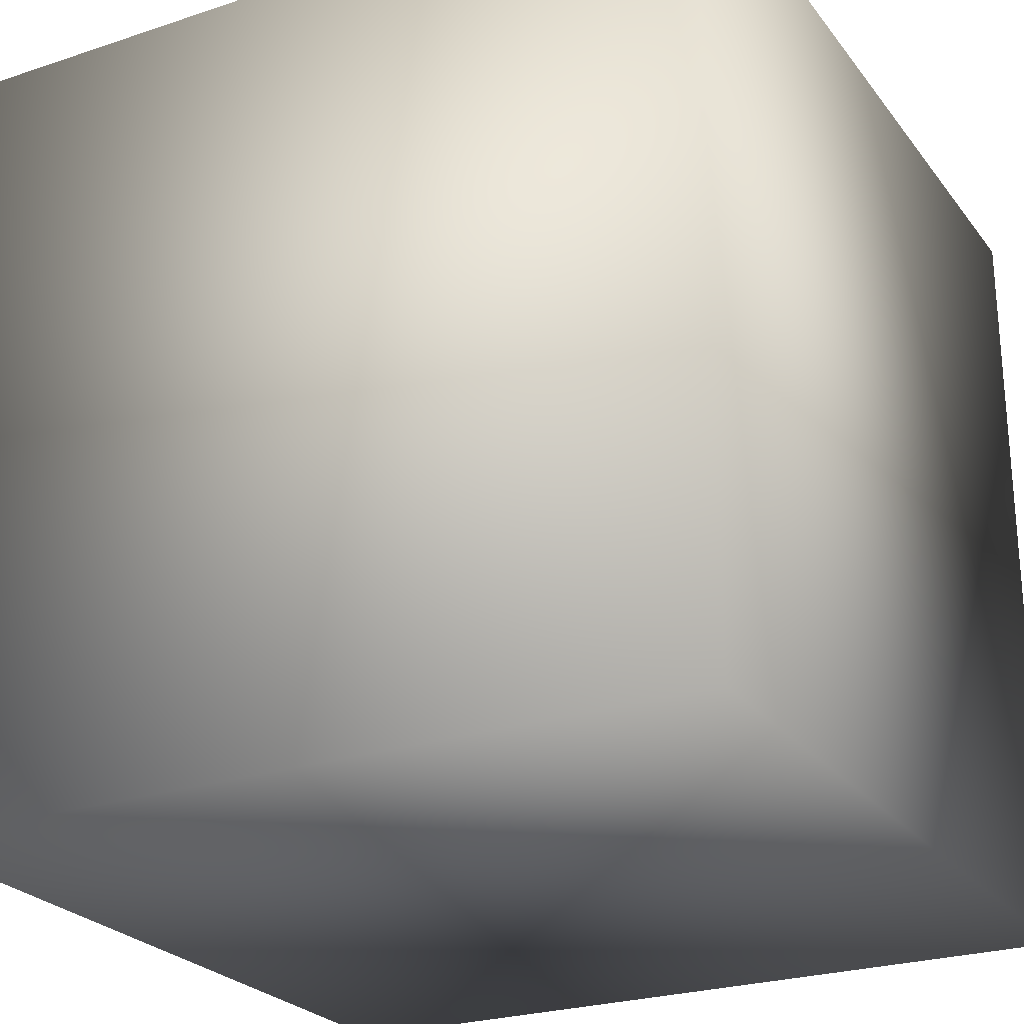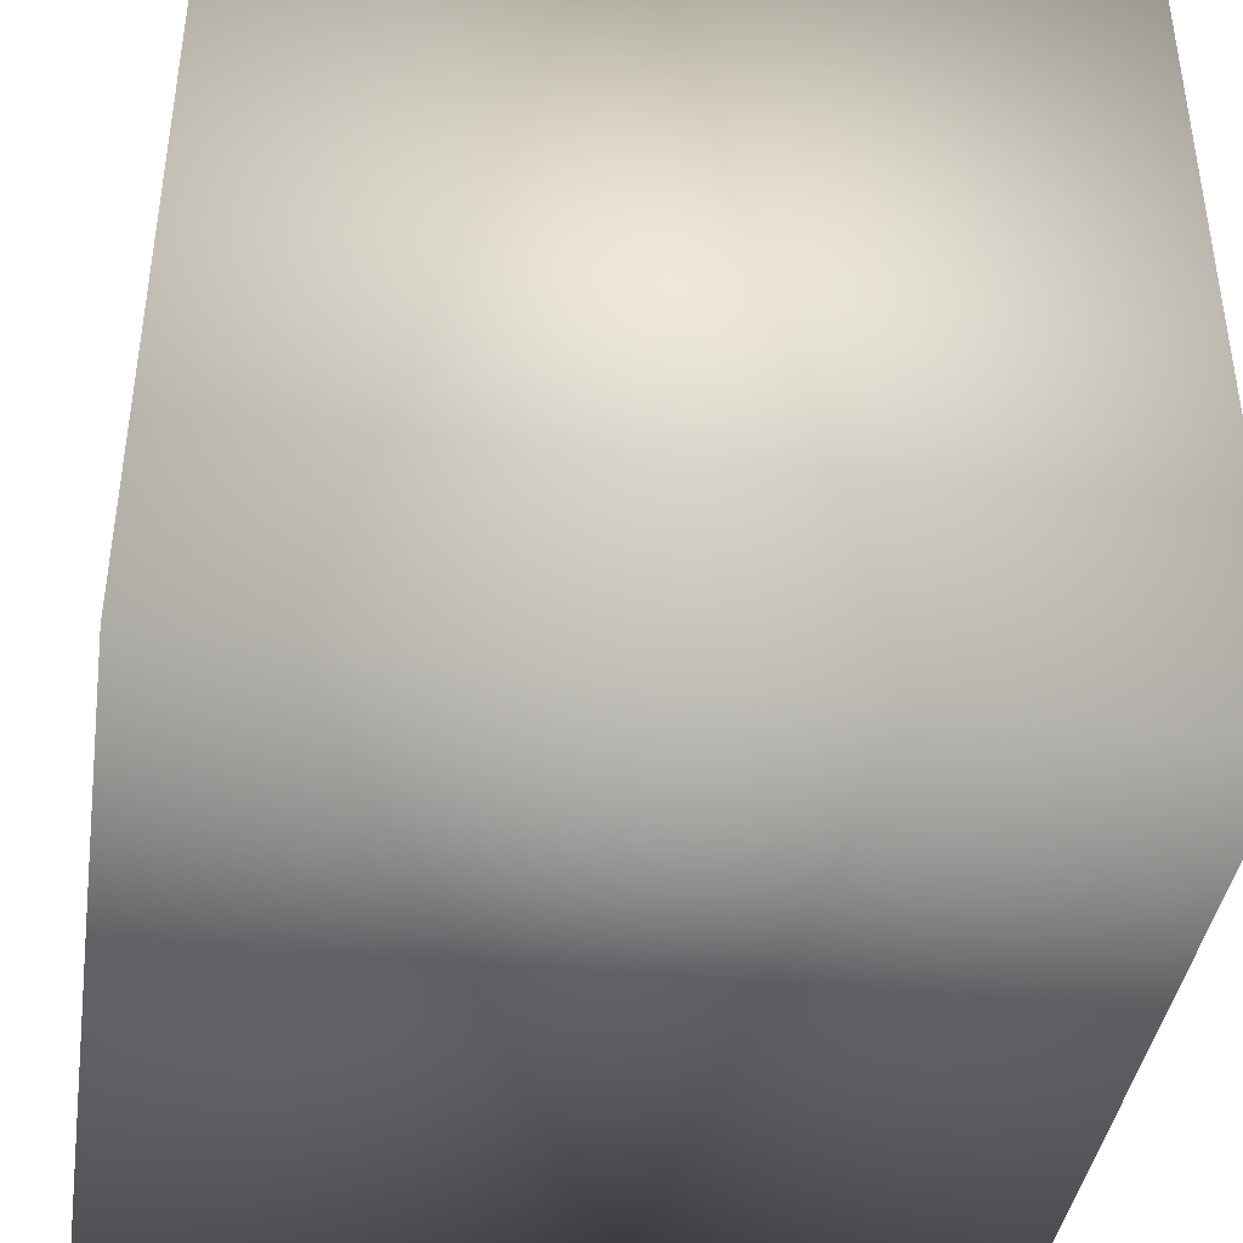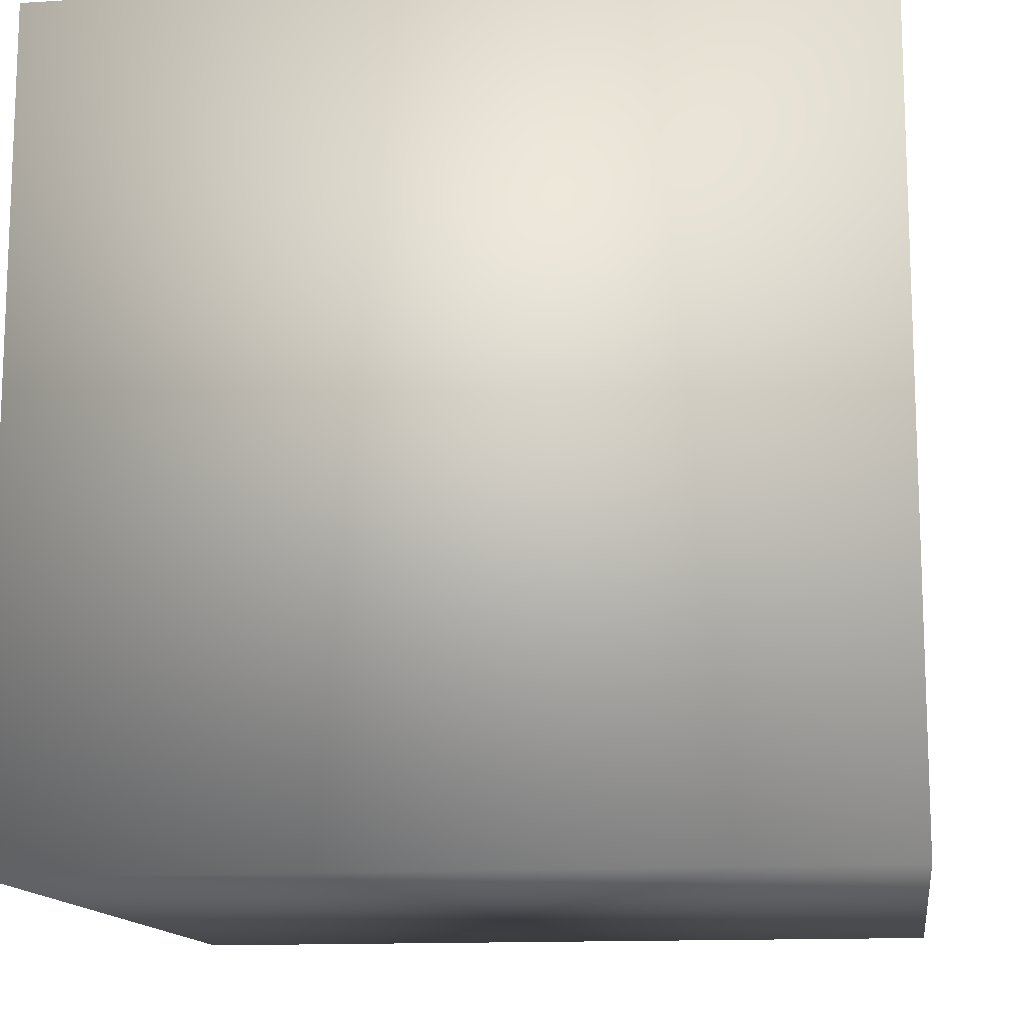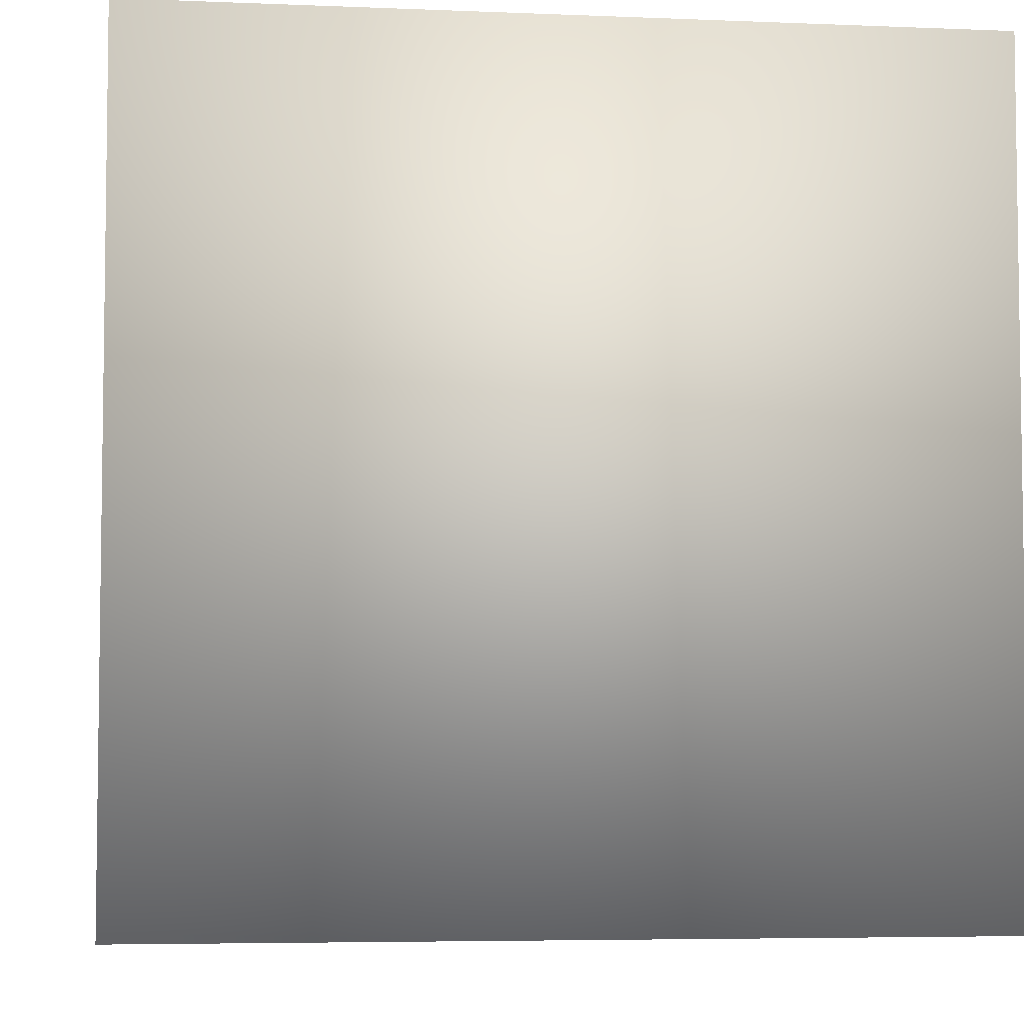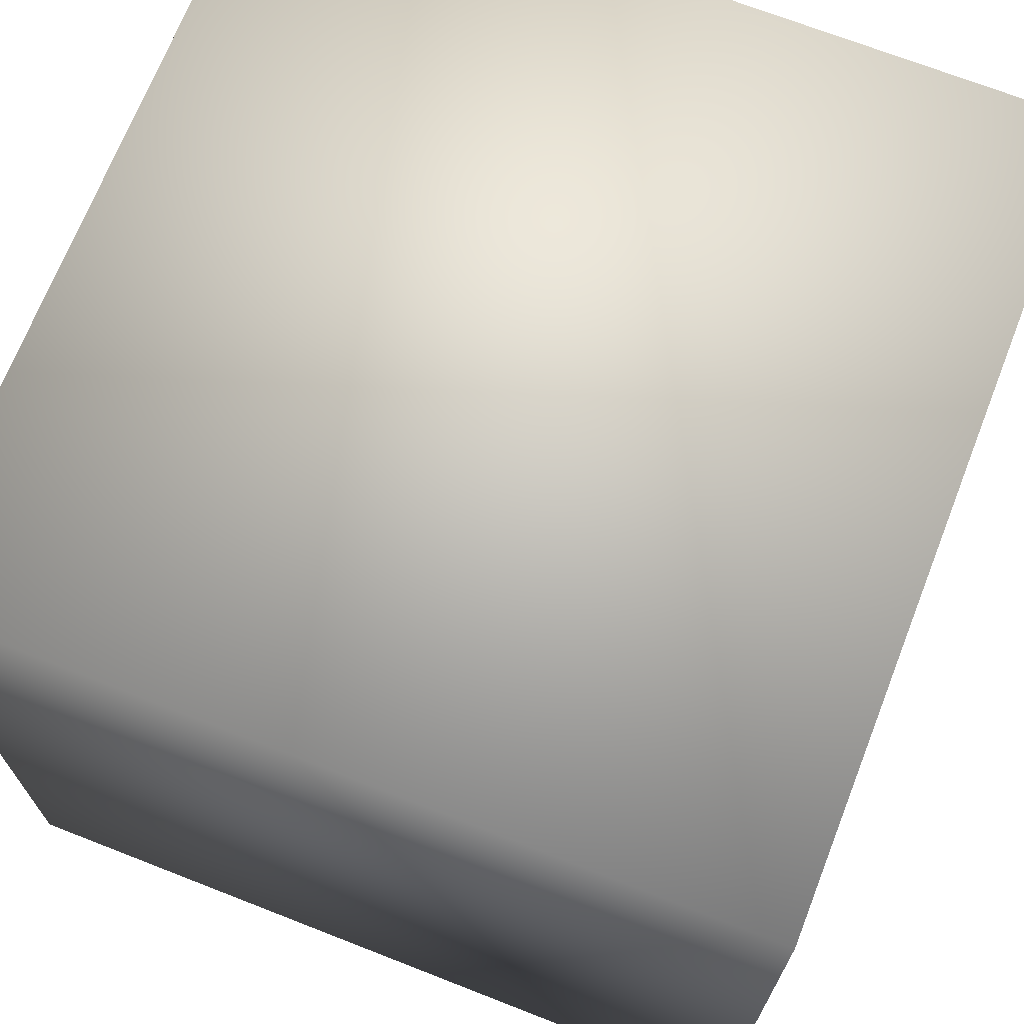
<metadata>
{"format":"obj","ext":"obj","renderer":"f3d","projection":"perspective","resolution":1024,"background":"white","views":[{"elev":-25.1,"azim":-151.7,"up":"+Z"},{"elev":-41.1,"azim":-98.7,"up":"+Z"},{"elev":-13.4,"azim":8.1,"up":"+Z"},{"elev":-5.2,"azim":-97.5,"up":"+Z"},{"elev":69.9,"azim":21.4,"up":"+Z"}]}
</metadata>
<code>
o cube
v 1 -1 -1      1
v 1 -1 1       2
v -1 -1 1      3
v -1 -1 -1     4
v 1 1 -1       5
v 1 1 1        6
v -1 1 1       7
v -1 1 -1      8
g cube
f 2 4 1
f 8 6 5
f 5 2 1
f 6 3 2
f 3 8 4
f 1 8 5
f 2 3 4
f 8 7 6
f 5 6 2
f 6 7 3
f 3 7 8
f 1 4 8

</code>
